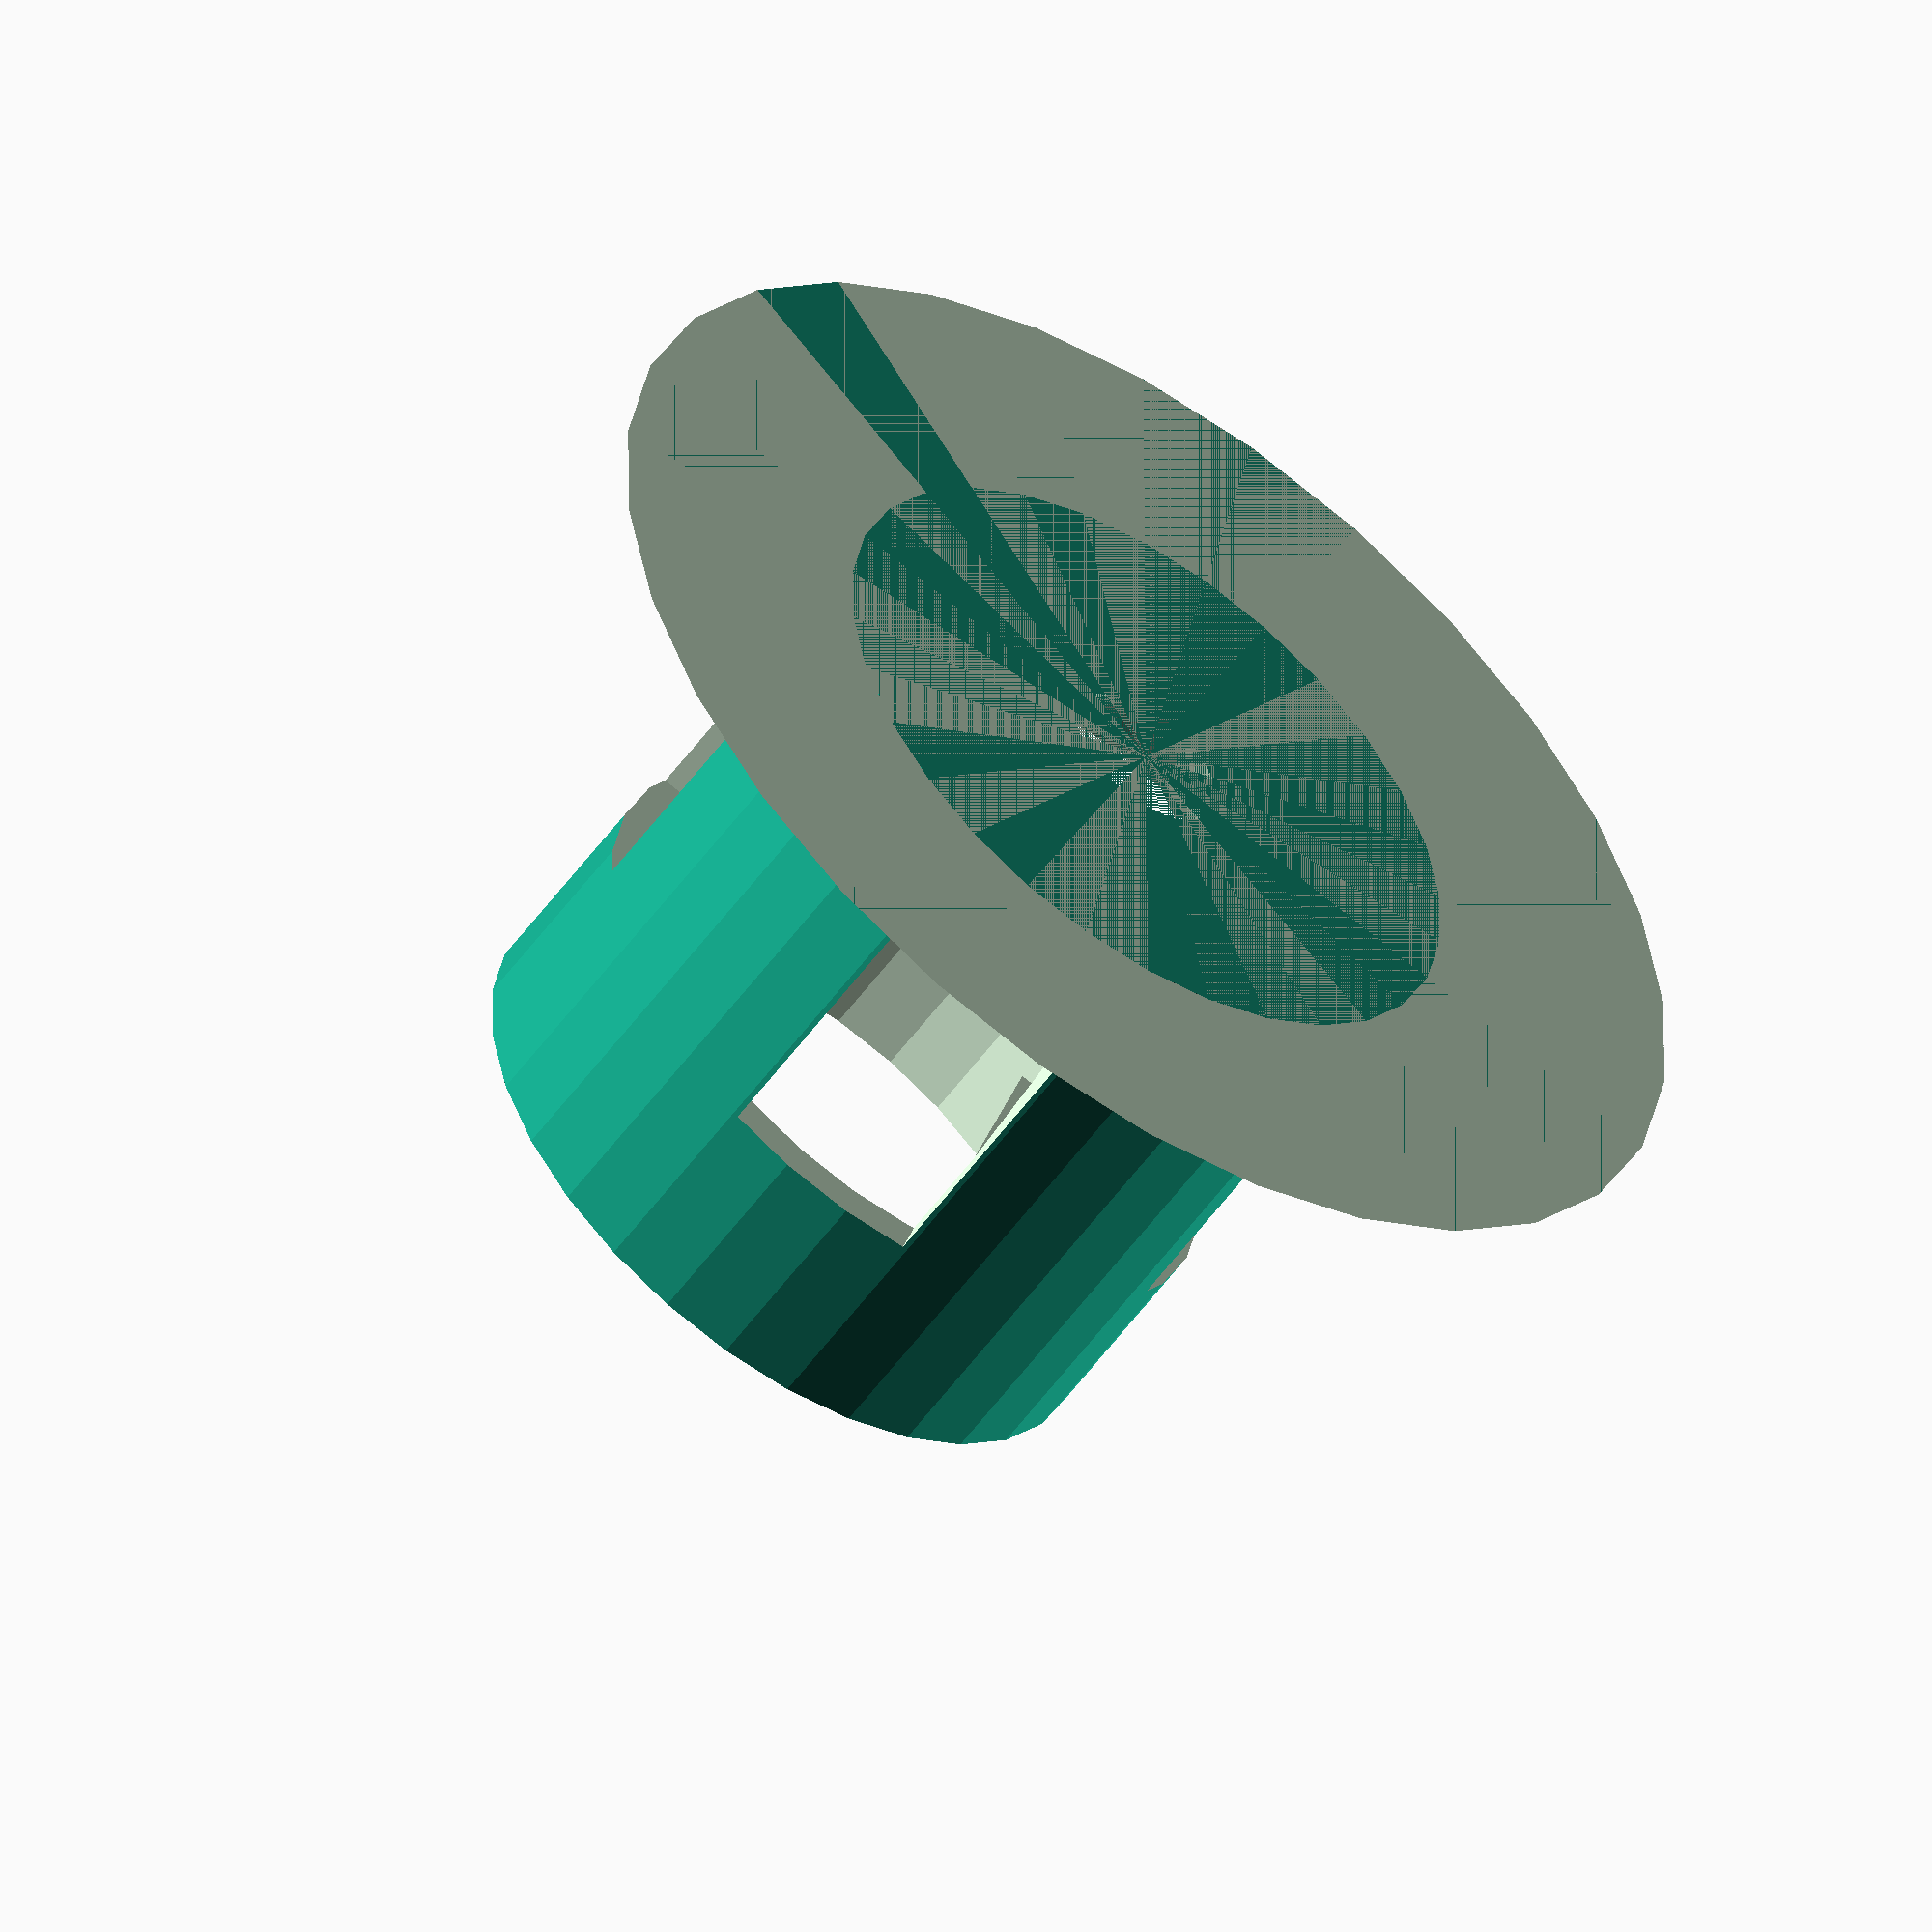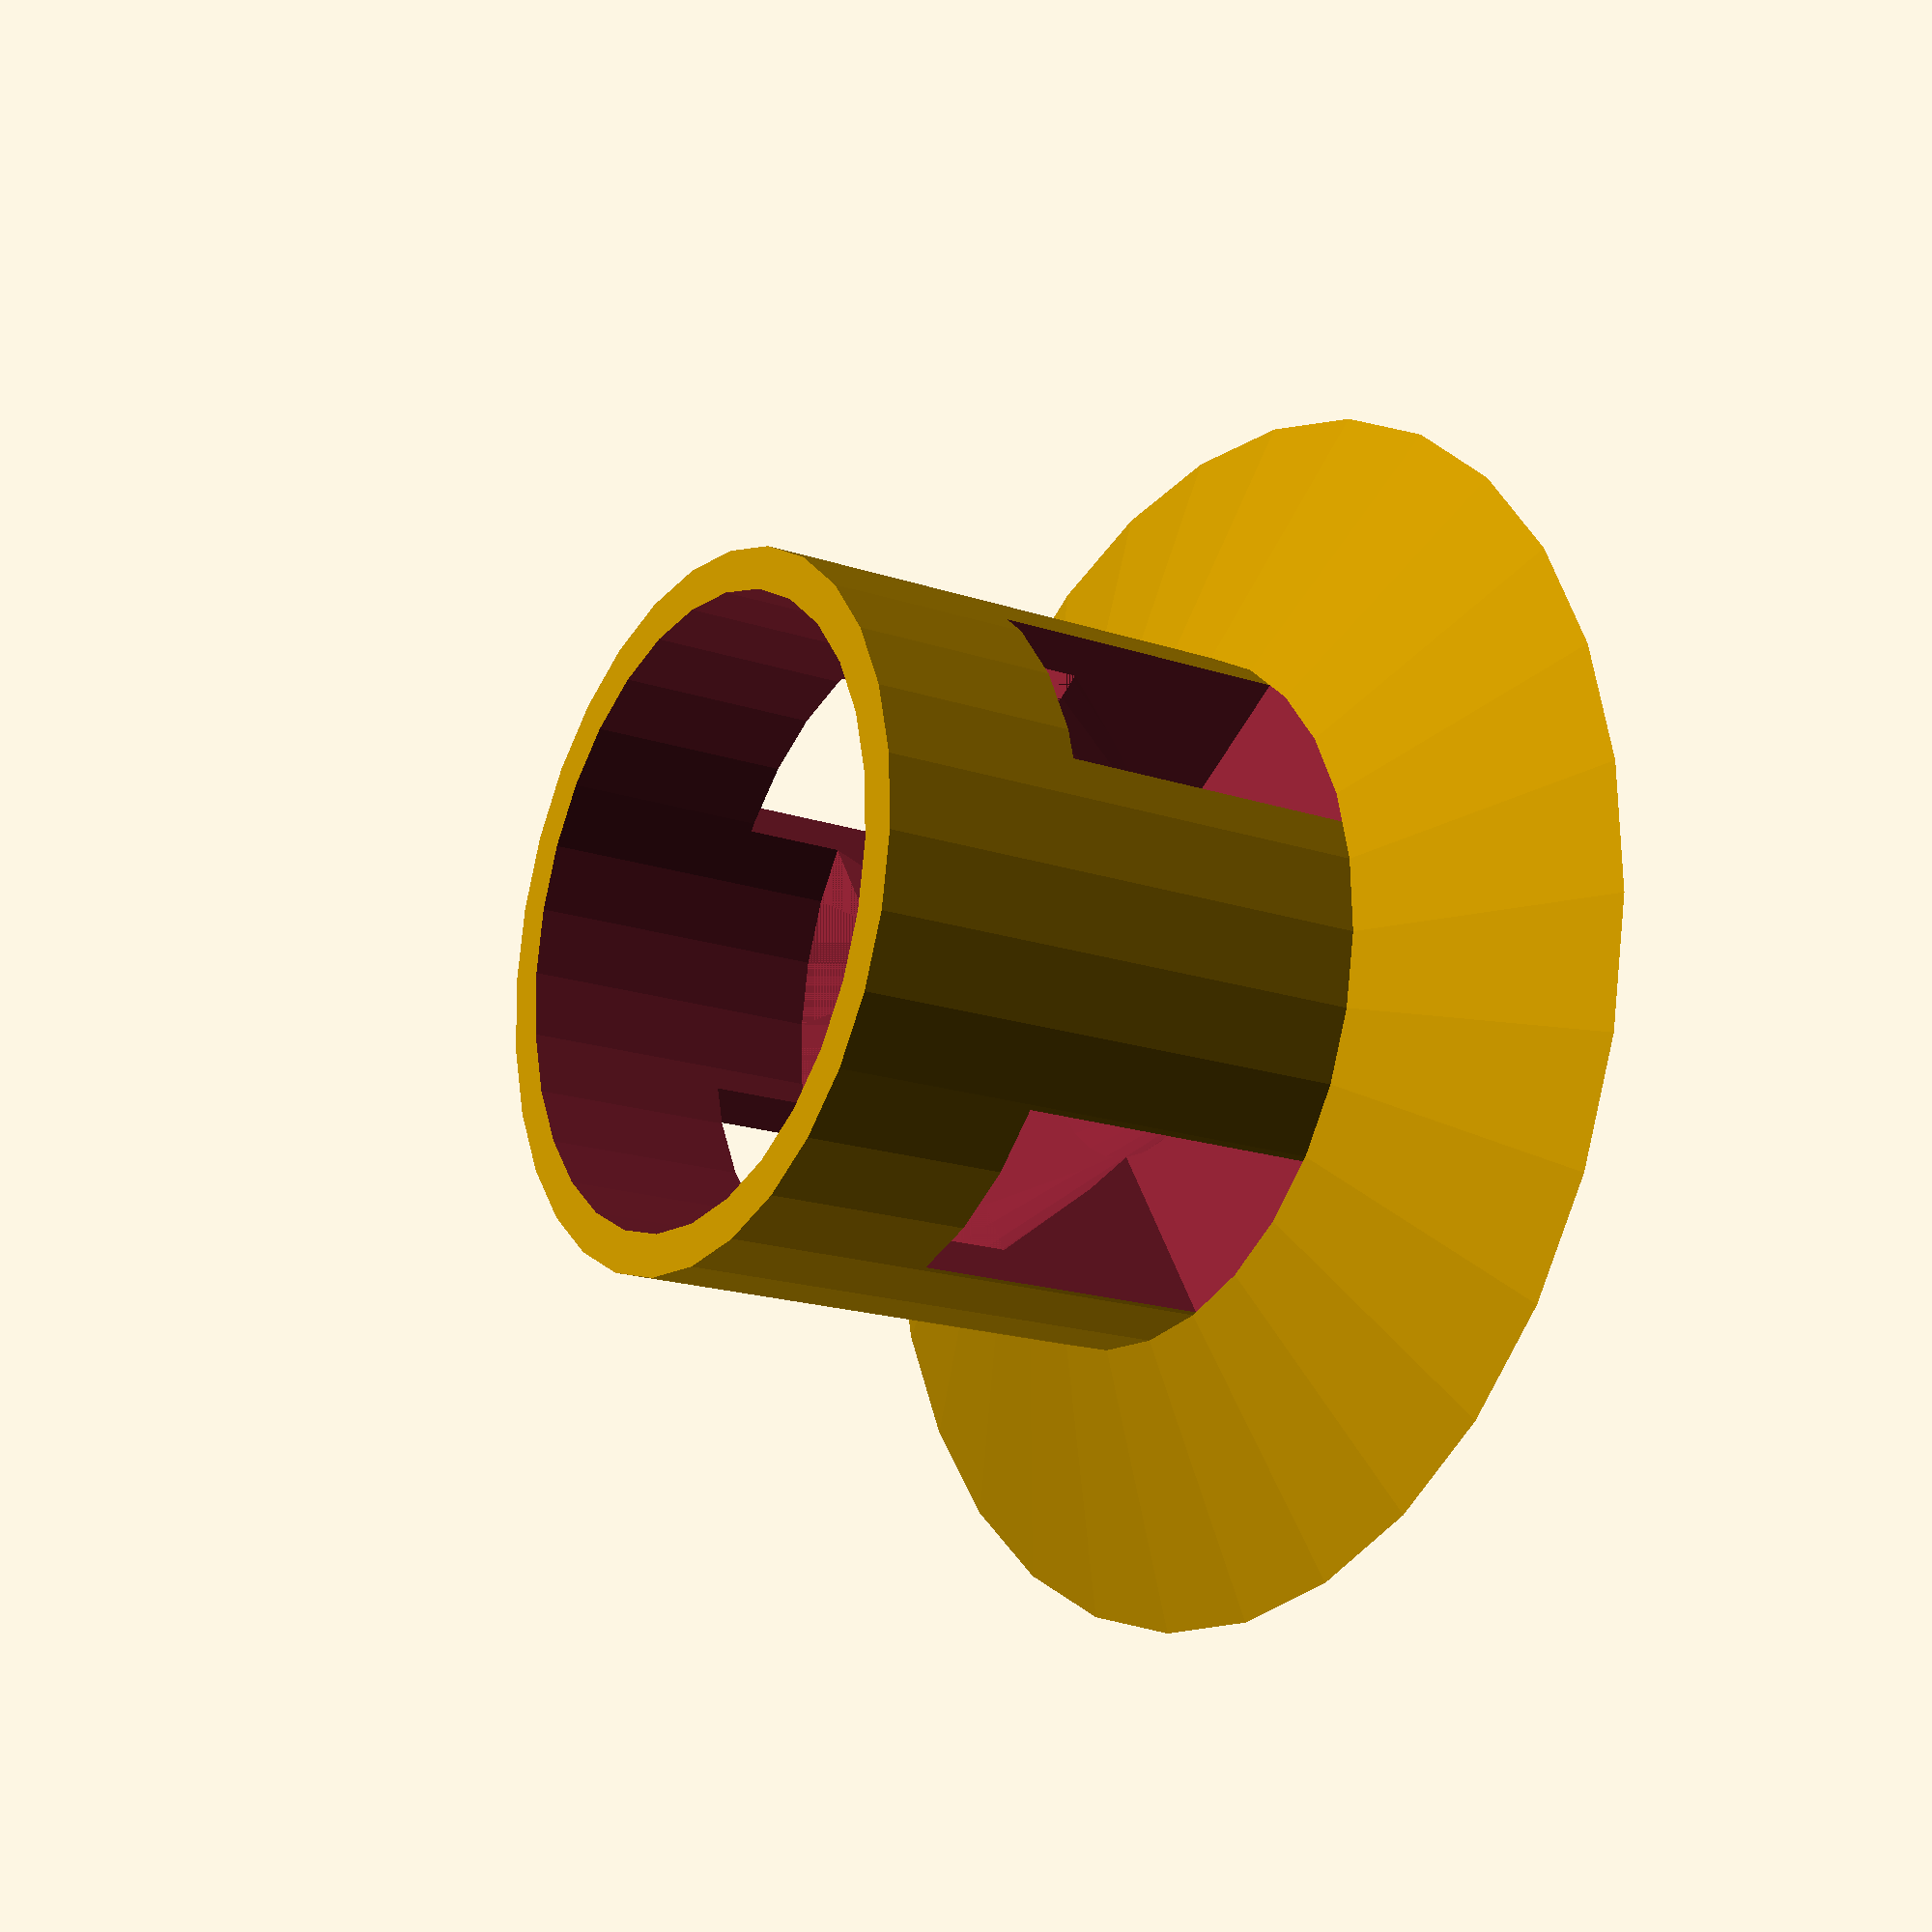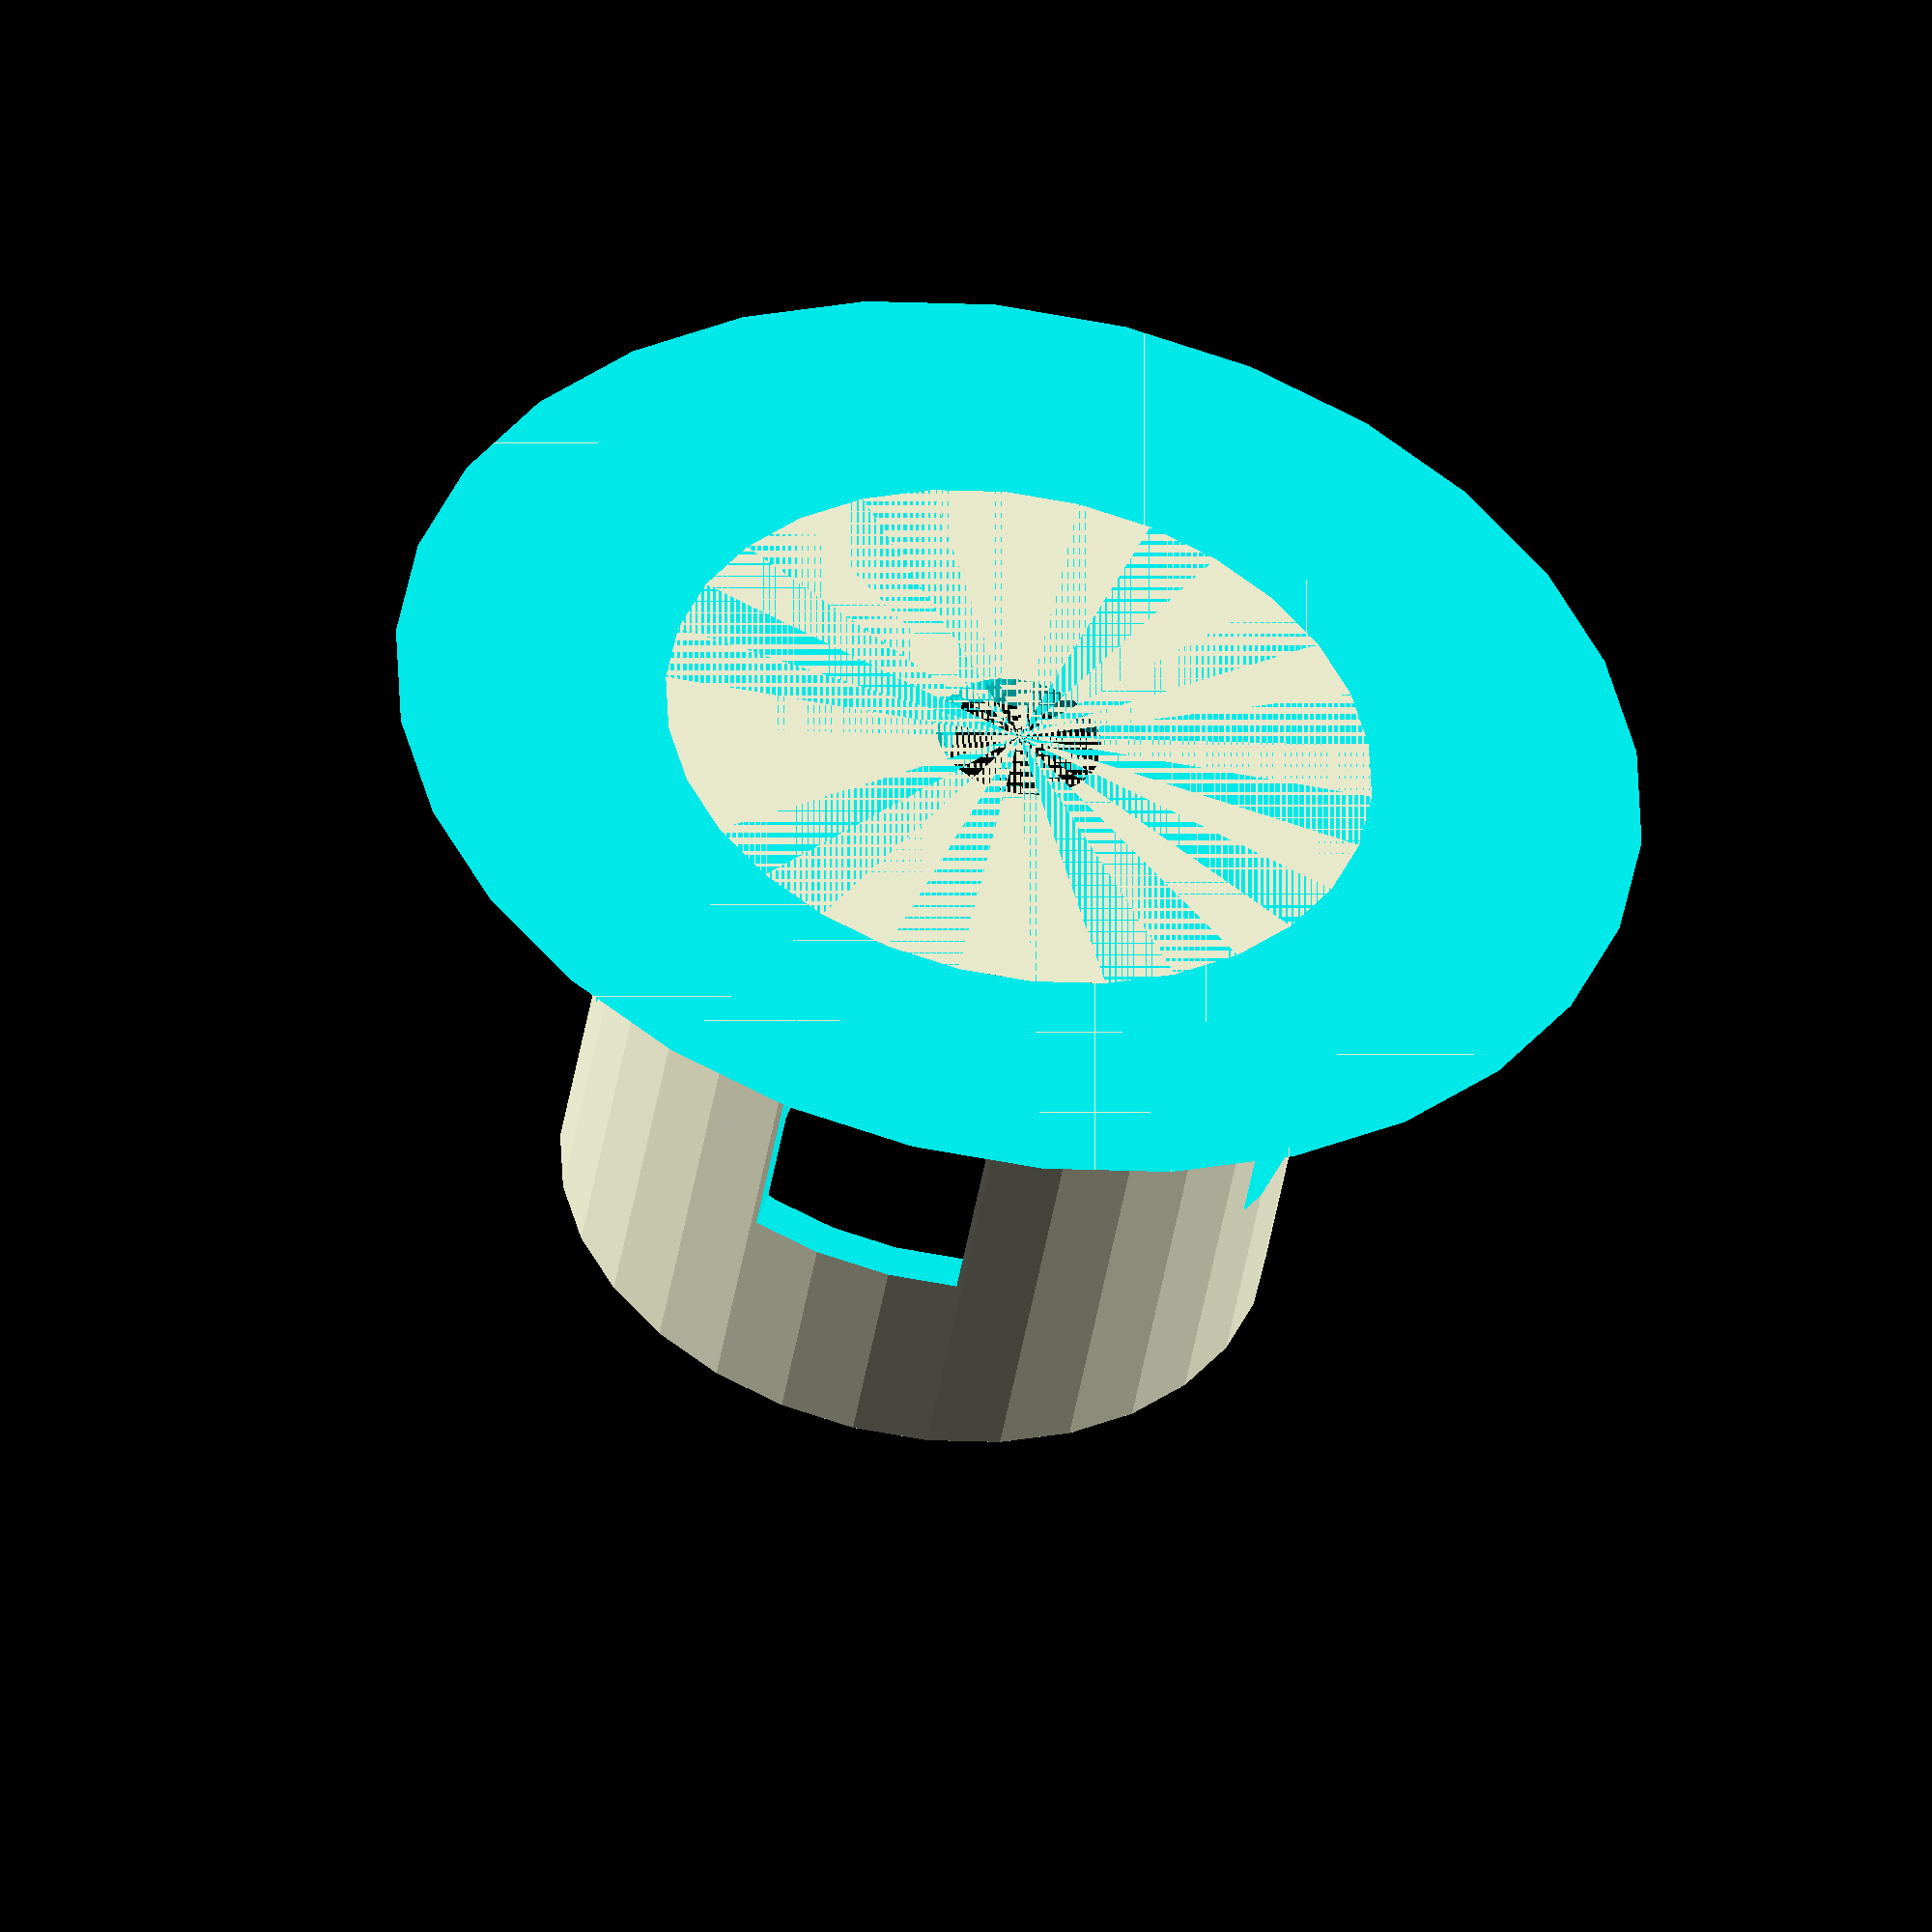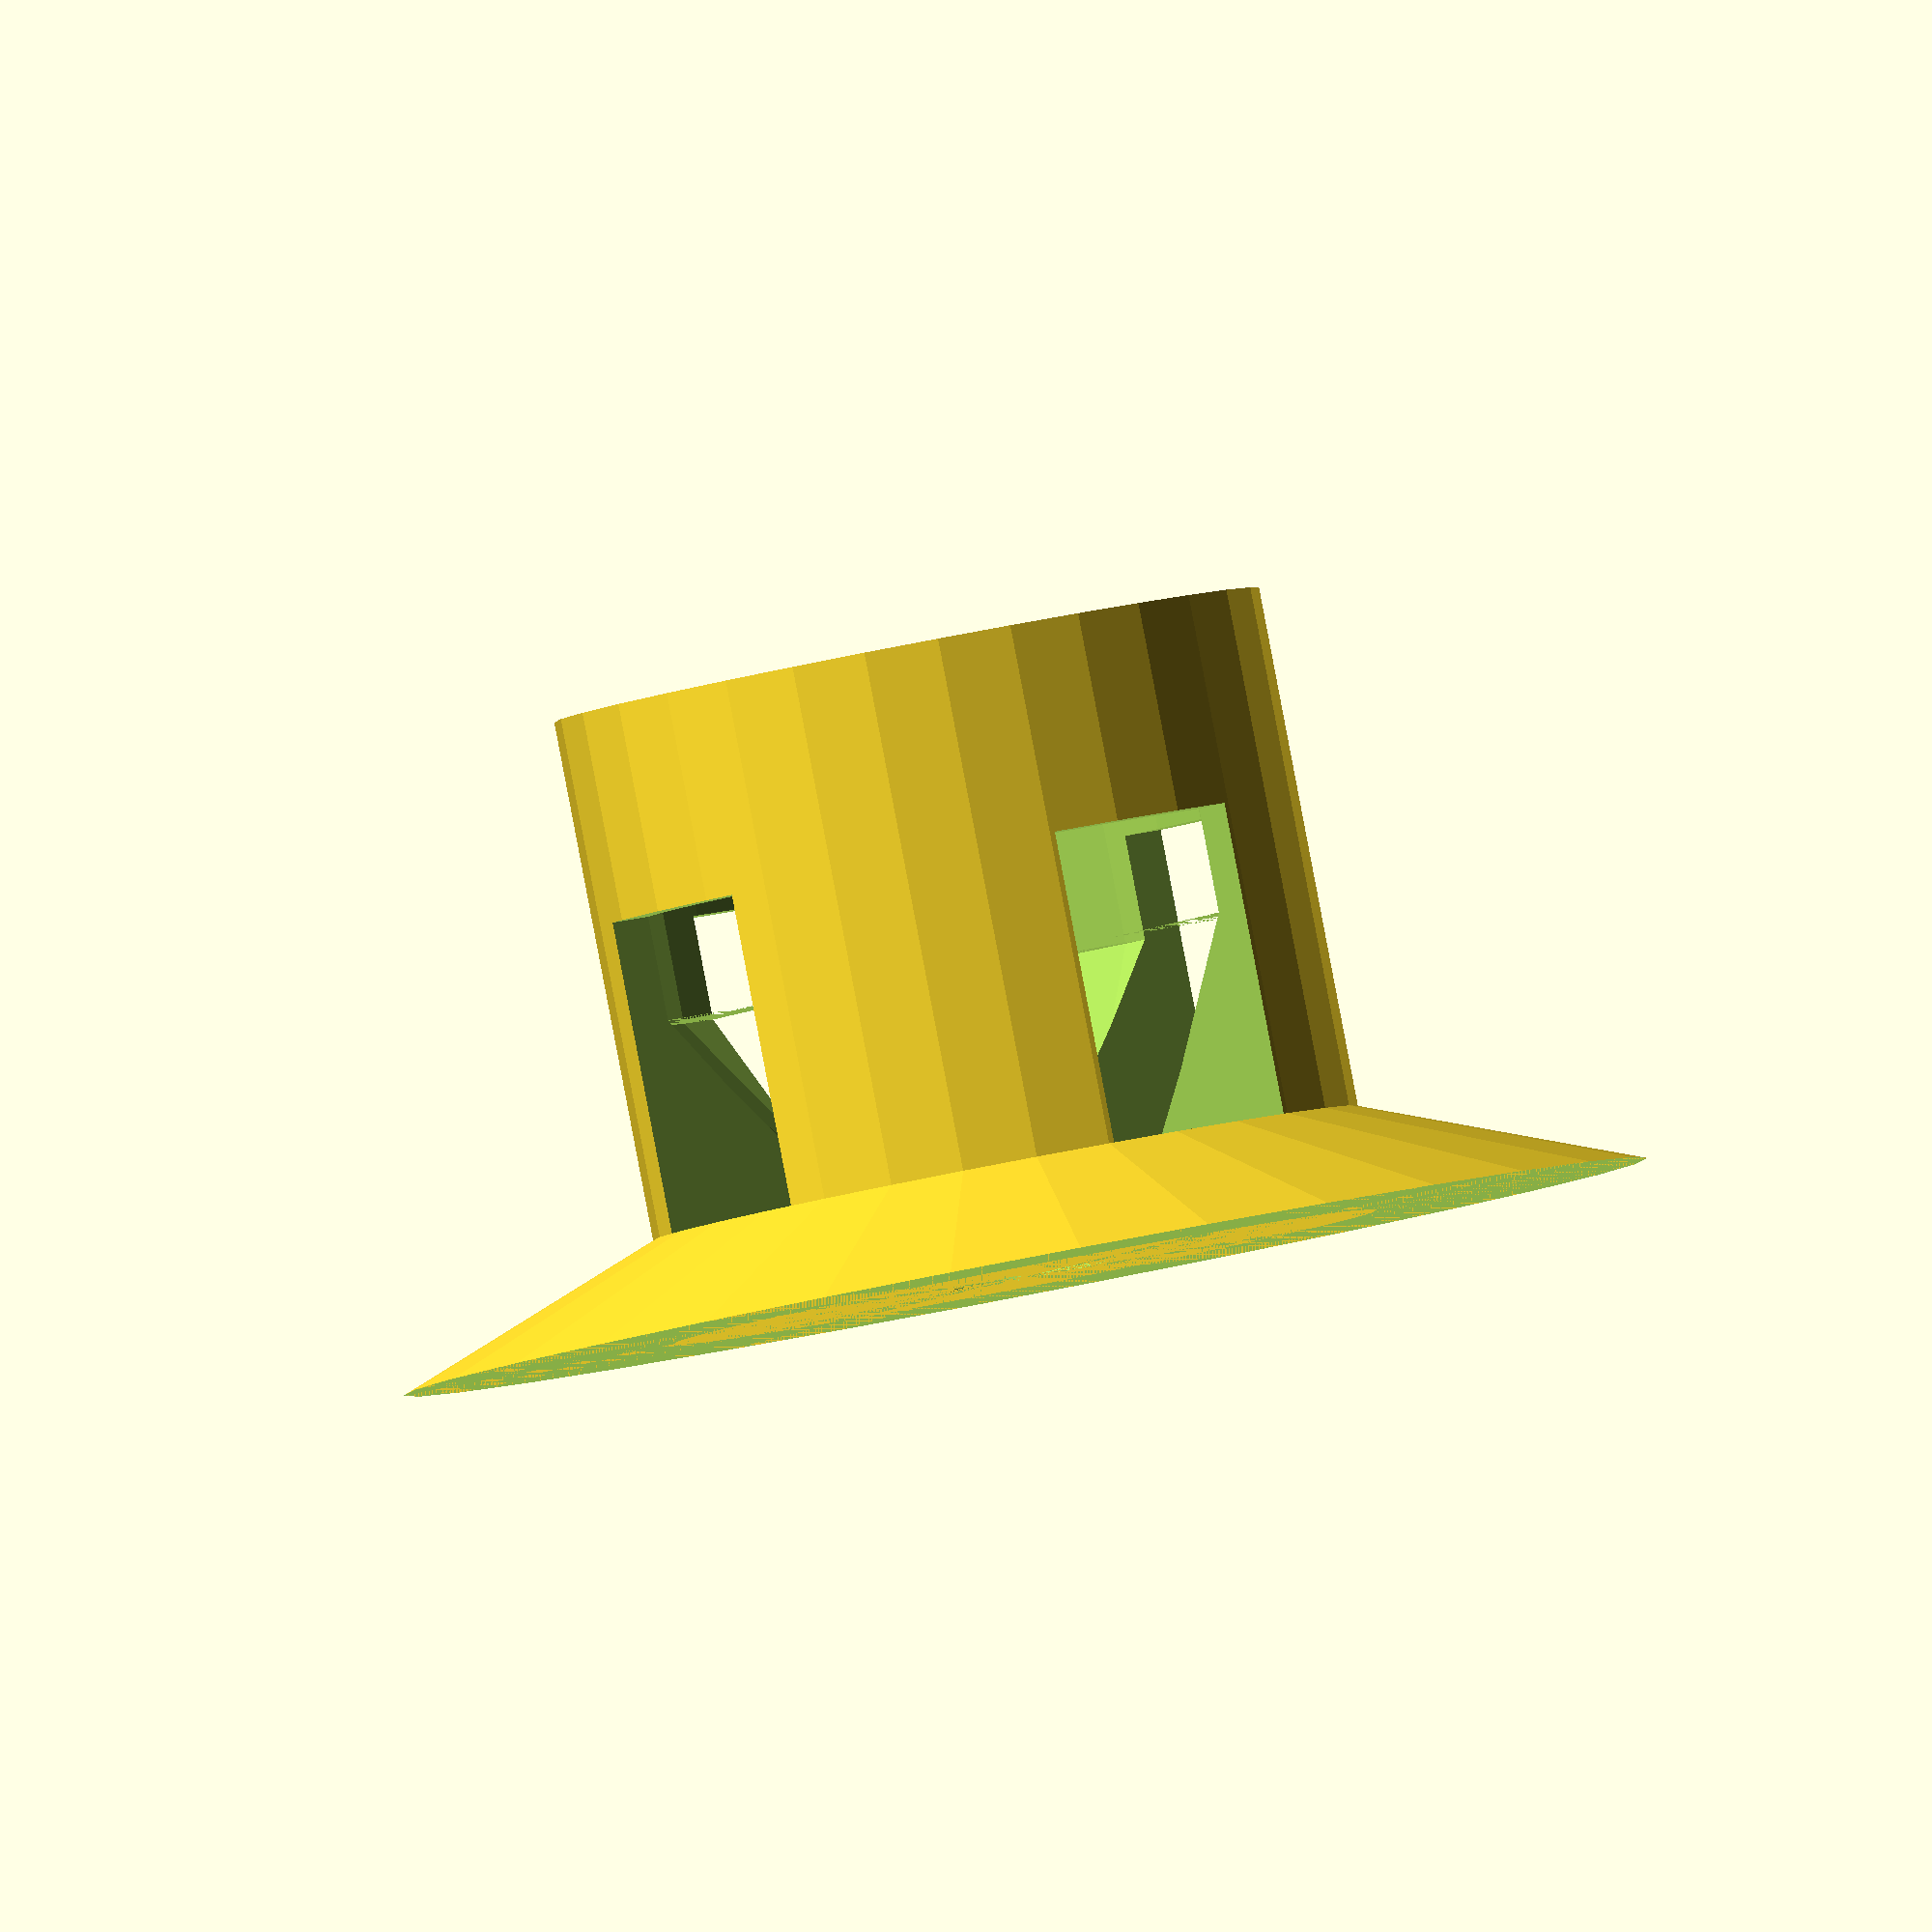
<openscad>
tube_diameter = 30; // mm 50 ml = 30 mm, 15 ml = 16
tube_conical_height = 15;
tube_conical_min = 8;

tube_radius = tube_diameter / 2;

rotating_angle = 0; // tilt the tube this angle away from vertical

z_diff = sin(rotating_angle) * (tube_radius + 2);

difference() {
union() {
            // foot
    difference() {
            cylinder(5,tube_radius * 2,tube_radius + 2);
            translate([0,0,-2])cylinder(2,tube_radius * 2,tube_radius * 2);
            translate([0,0,z_diff]) rotate([rotating_angle,0,0]) cylinder(tube_conical_height,tube_conical_min / 2,tube_radius);

    }



    translate([0,z_diff,z_diff]) rotate([rotating_angle,0,0]) difference() {
        cylinder(30,tube_radius + 2,tube_radius + 2); // outer wall
        translate([0,0,tube_conical_height]) cylinder(40,tube_radius,tube_radius);    // inner wall
        cylinder(tube_conical_height,tube_conical_min / 2,tube_radius);
    }
}

translate([-5,-25,5]) cube([10,50,15]);
            translate([-25,-5,5]) cube([50,10,15]);

}
</openscad>
<views>
elev=53.6 azim=342.3 roll=145.3 proj=o view=solid
elev=198.3 azim=328.1 roll=123.2 proj=p view=wireframe
elev=47.3 azim=164.2 roll=170.4 proj=o view=wireframe
elev=91.7 azim=324.9 roll=10.8 proj=o view=wireframe
</views>
